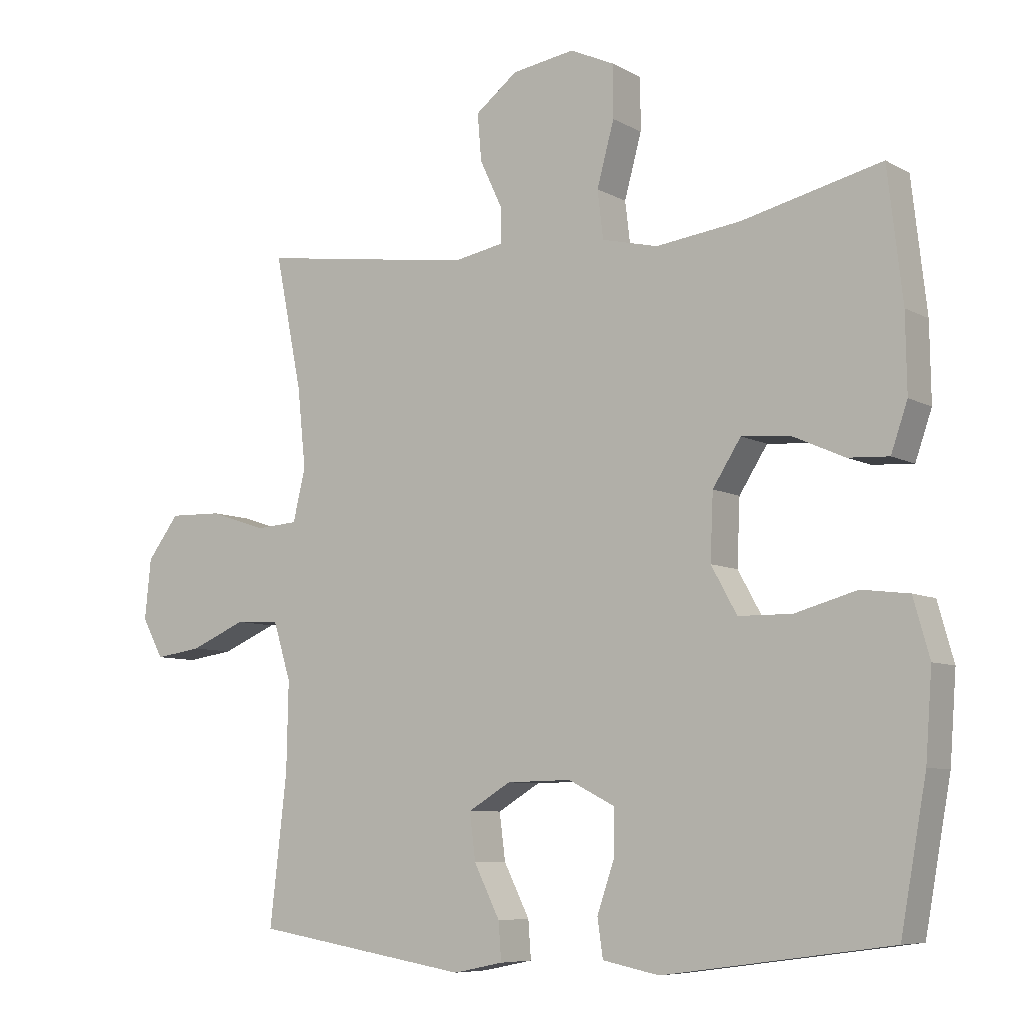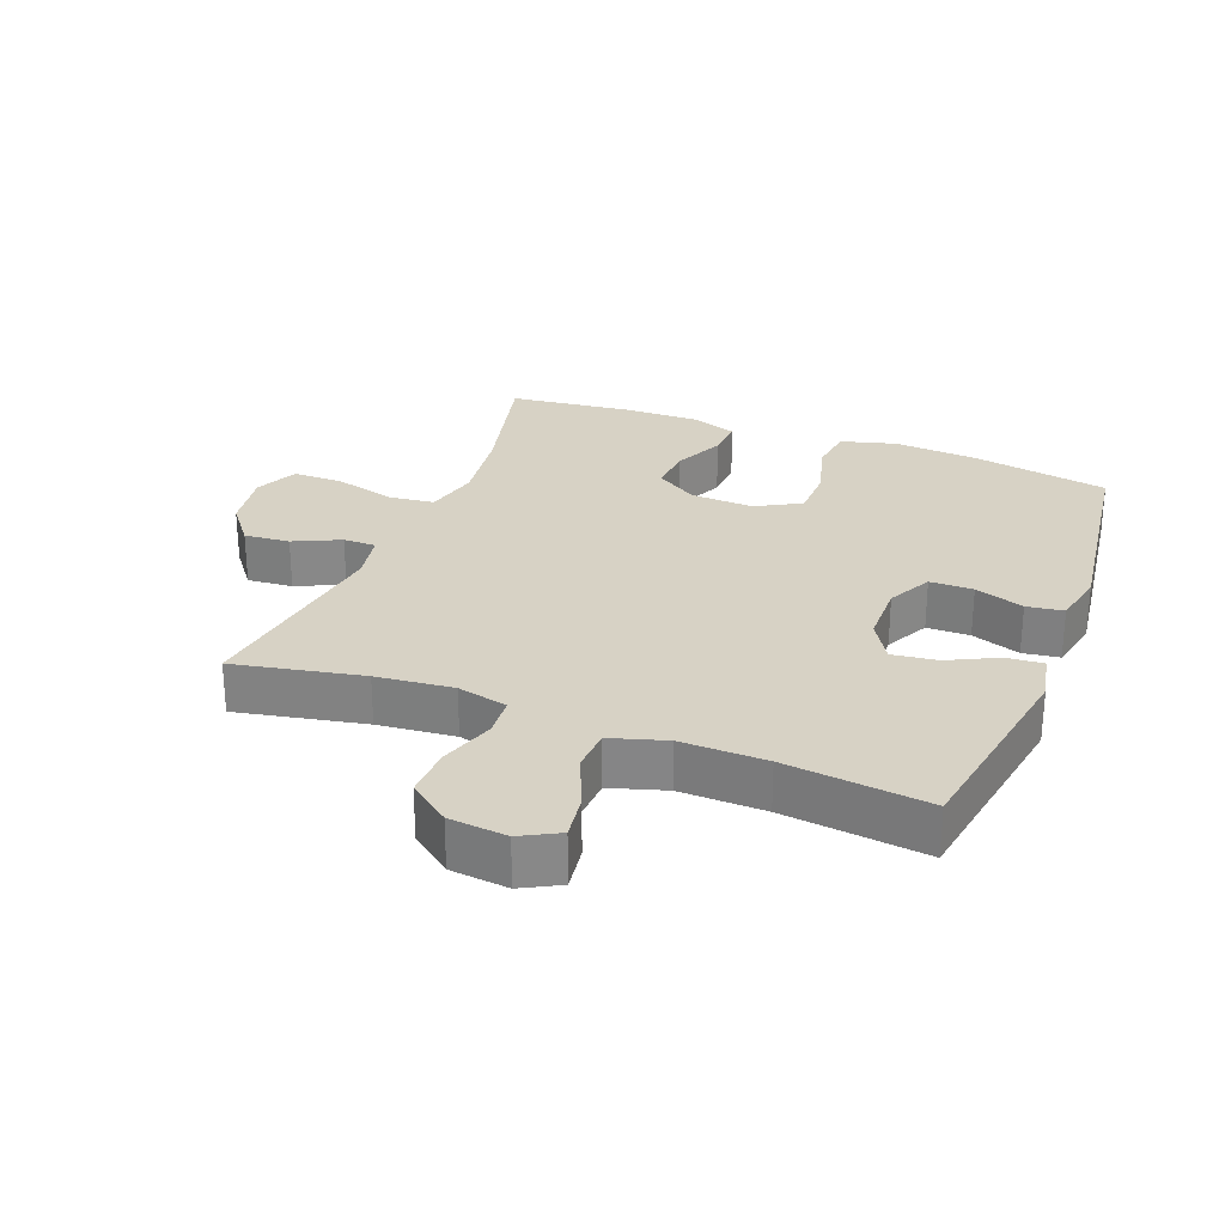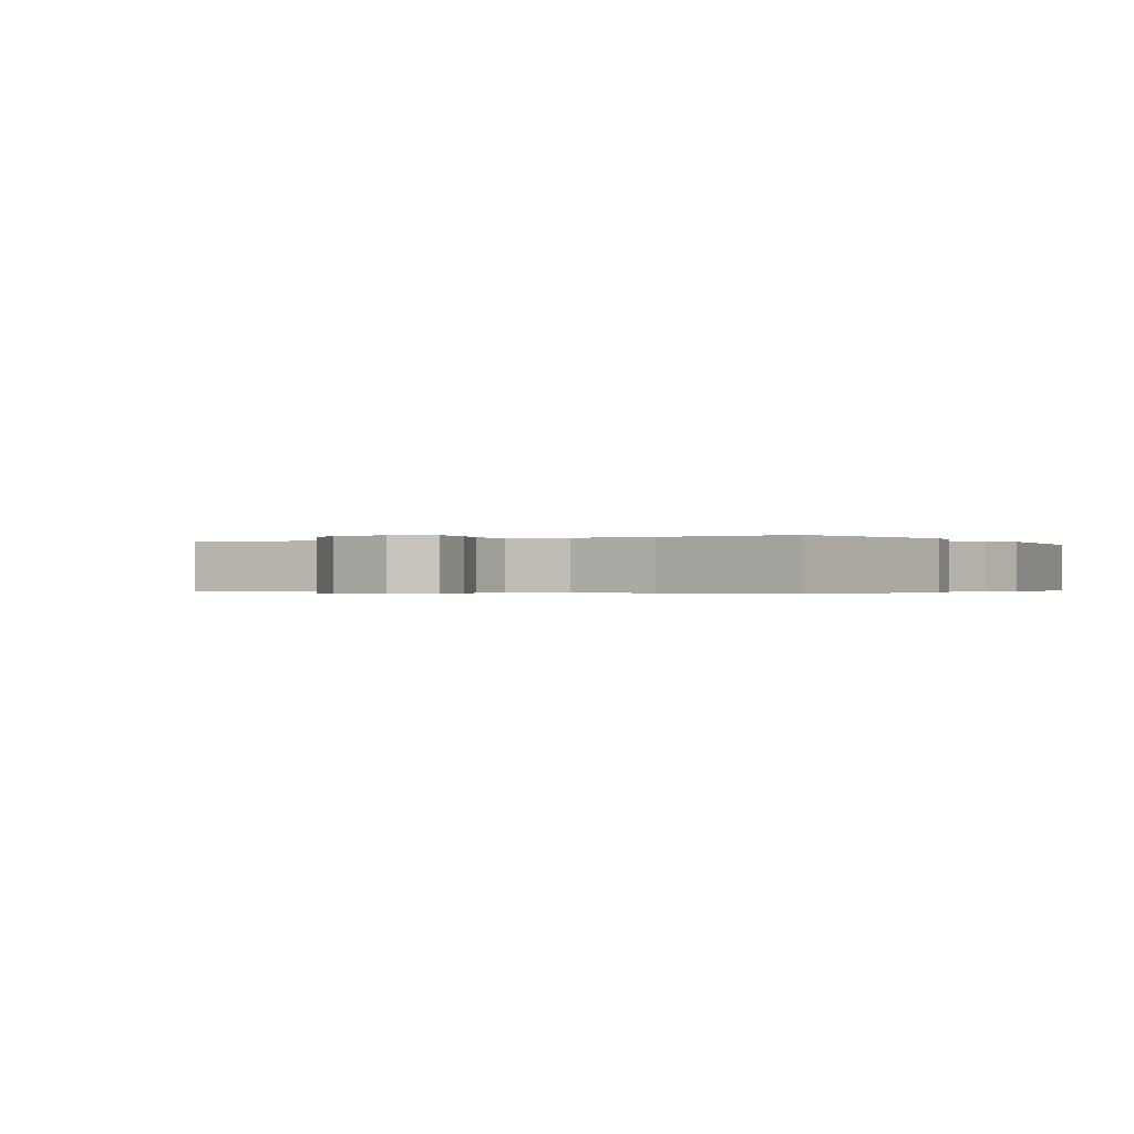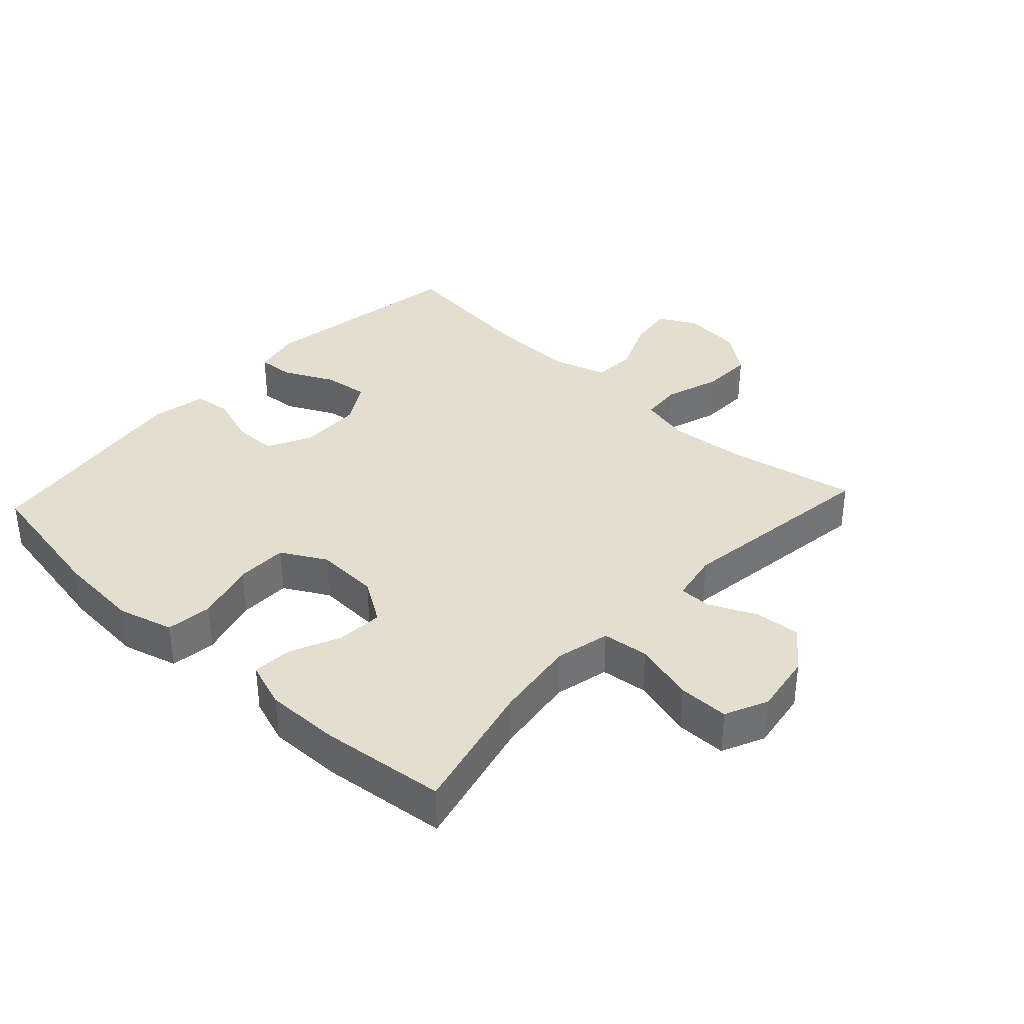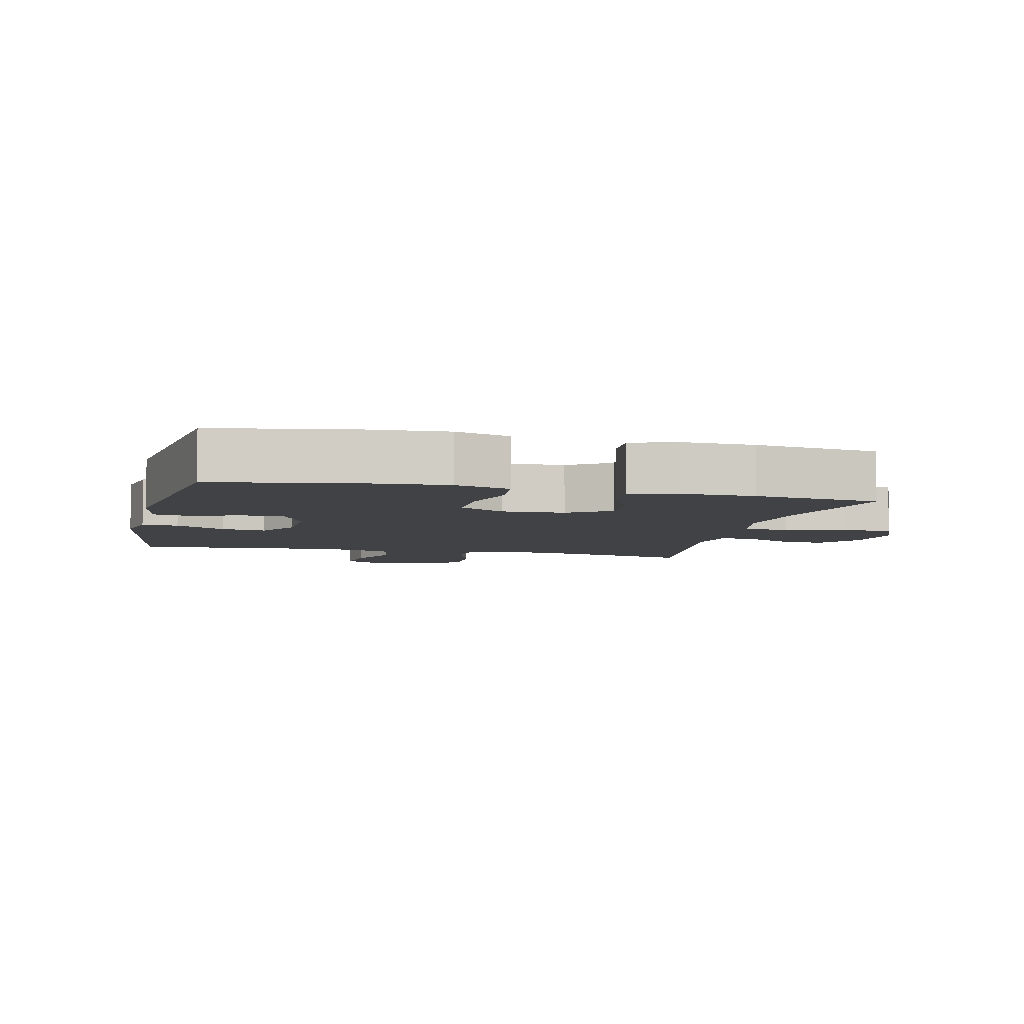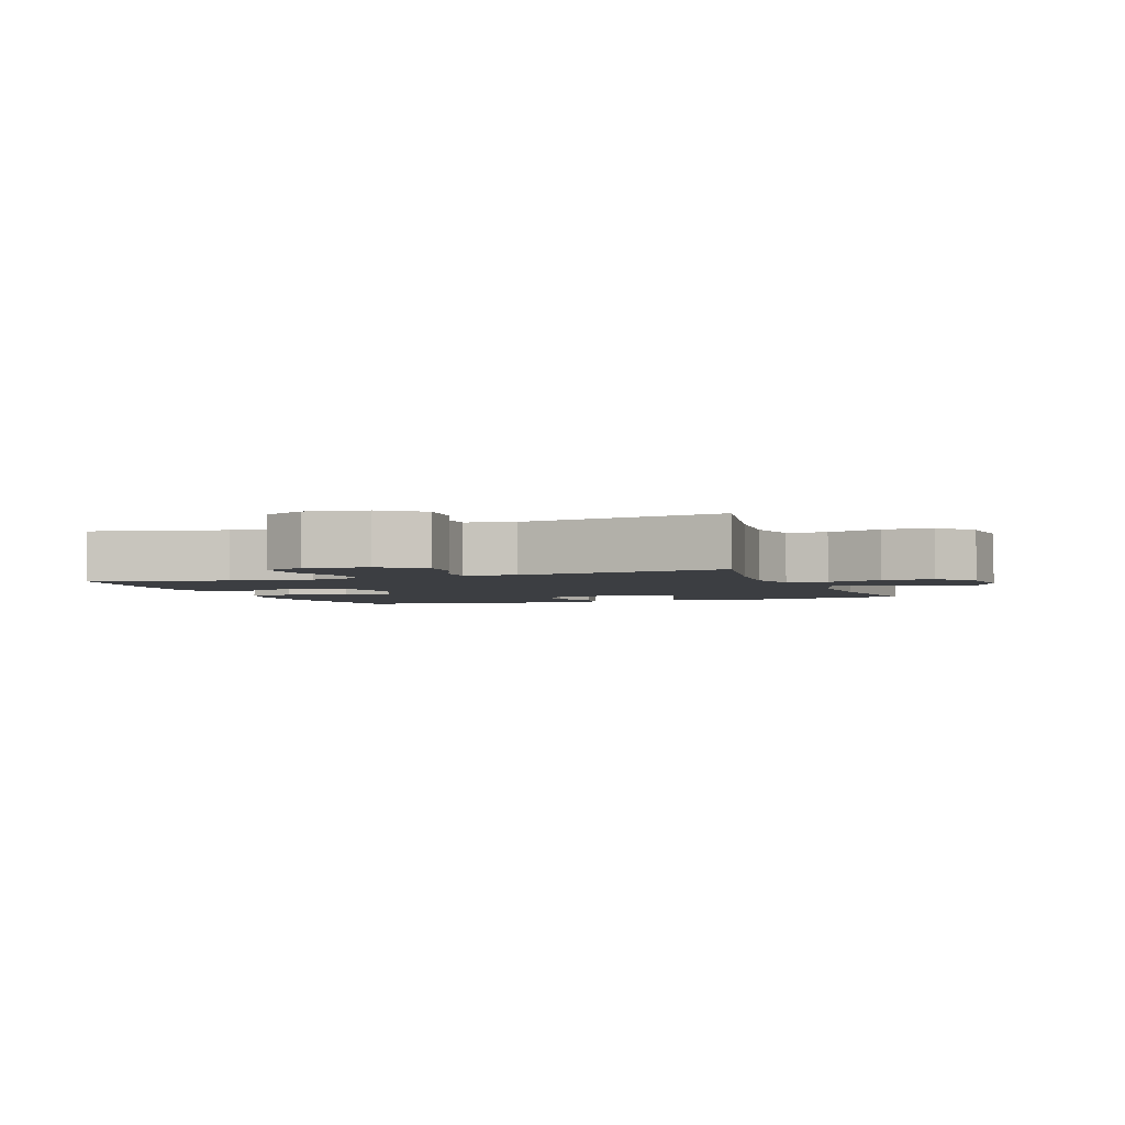
<metadata>
{"format":"obj","ext":"obj","renderer":"f3d","projection":"perspective","resolution":1024,"background":"white","views":[{"elev":-7.4,"azim":-146.6,"up":"+Z"},{"elev":27.5,"azim":111.3,"up":"+Y"},{"elev":-0.3,"azim":121.1,"up":"+Y"},{"elev":36.5,"azim":-47.1,"up":"+Y"},{"elev":-6.2,"azim":-103.5,"up":"+Y"},{"elev":-3.1,"azim":20.8,"up":"+Y"}]}
</metadata>
<code>
o path1014
v -0.5527 0.0375 0.2877
v -0.5546 0.0375 0.1708
v -0.5295 0.0375 0.09796
v -0.4673 0.0375 0.1015
v -0.3868 0.0375 0.1374
v -0.3139 0.0375 0.1428
v -0.2709 0.0375 0.07526
v -0.2665 0.0375 -0.02455
v -0.3058 0.0375 -0.09532
v -0.3872 0.0375 -0.09642
v -0.482 0.0375 -0.07001
v -0.5545 0.0375 -0.07893
v -0.5791 0.0375 -0.1665
v -0.5693 0.0375 -0.2979
v -0.53 0.0375 -0.5161
v -0.1831 0.0375 -0.5641
v -0.09646 0.0375 -0.5465
v -0.08815 0.0375 -0.4884
v -0.115 0.0375 -0.4106
v -0.1143 0.0375 -0.3419
v -0.04421 0.0375 -0.3064
v 0.05423 0.0375 -0.3084
v 0.1192 0.0375 -0.3475
v 0.1102 0.0375 -0.4183
v 0.071 0.0375 -0.4968
v 0.06679 0.0375 -0.5542
v 0.1428 0.0375 -0.57
v 0.4719 0.0375 -0.5161
v 0.446 0.0375 -0.2897
v 0.4432 0.0375 -0.1544
v 0.4702 0.0375 -0.0667
v 0.5375 0.0375 -0.06348
v 0.6225 0.0375 -0.09983
v 0.6939 0.0375 -0.1103
v 0.7265 0.0375 -0.05029
v 0.7171 0.0375 0.04172
v 0.6685 0.0375 0.1064
v 0.5879 0.0375 0.1043
v 0.5007 0.0375 0.07559
v 0.437 0.0375 0.08036
v 0.4182 0.0375 0.1601
v 0.4308 0.0375 0.282
v 0.4719 0.0375 0.4856
v 0.1449 0.0375 0.4398
v 0.06725 0.0375 0.4545
v 0.06743 0.0375 0.5064
v 0.102 0.0375 0.5797
v 0.1082 0.0375 0.6518
v 0.04384 0.0375 0.702
v -0.05194 0.0375 0.7172
v -0.1196 0.0375 0.6863
v -0.1198 0.0375 0.6068
v -0.09358 0.0375 0.5103
v -0.1022 0.0375 0.4373
v -0.1879 0.0375 0.417
v -0.3165 0.0375 0.434
v -0.53 0.0375 0.4856
v -0.5527 -0.0375 0.2877
v -0.5546 -0.0375 0.1708
v -0.5295 -0.0375 0.09796
v -0.4673 -0.0375 0.1015
v -0.3868 -0.0375 0.1374
v -0.3139 -0.0375 0.1428
v -0.2709 -0.0375 0.07526
v -0.2665 -0.0375 -0.02455
v -0.3058 -0.0375 -0.09532
v -0.3872 -0.0375 -0.09642
v -0.482 -0.0375 -0.07001
v -0.5545 -0.0375 -0.07893
v -0.5791 -0.0375 -0.1665
v -0.5693 -0.0375 -0.2979
v -0.53 -0.0375 -0.5161
v -0.1831 -0.0375 -0.5641
v -0.09646 -0.0375 -0.5465
v -0.08815 -0.0375 -0.4884
v -0.115 -0.0375 -0.4106
v -0.1143 -0.0375 -0.3419
v -0.04421 -0.0375 -0.3064
v 0.05423 -0.0375 -0.3084
v 0.1192 -0.0375 -0.3475
v 0.1102 -0.0375 -0.4183
v 0.071 -0.0375 -0.4968
v 0.06679 -0.0375 -0.5542
v 0.1428 -0.0375 -0.57
v 0.4719 -0.0375 -0.5161
v 0.446 -0.0375 -0.2897
v 0.4432 -0.0375 -0.1544
v 0.4702 -0.0375 -0.0667
v 0.5375 -0.0375 -0.06348
v 0.6225 -0.0375 -0.09983
v 0.6939 -0.0375 -0.1103
v 0.7265 -0.0375 -0.05029
v 0.7171 -0.0375 0.04172
v 0.6685 -0.0375 0.1064
v 0.5879 -0.0375 0.1043
v 0.5007 -0.0375 0.07559
v 0.437 -0.0375 0.08036
v 0.4182 -0.0375 0.1601
v 0.4308 -0.0375 0.282
v 0.4719 -0.0375 0.4856
v 0.1449 -0.0375 0.4398
v 0.06725 -0.0375 0.4545
v 0.06743 -0.0375 0.5064
v 0.102 -0.0375 0.5797
v 0.1082 -0.0375 0.6518
v 0.04384 -0.0375 0.702
v -0.05194 -0.0375 0.7172
v -0.1196 -0.0375 0.6863
v -0.1198 -0.0375 0.6068
v -0.09358 -0.0375 0.5103
v -0.1022 -0.0375 0.4373
v -0.1879 -0.0375 0.417
v -0.3165 -0.0375 0.434
v -0.53 -0.0375 0.4856
v 0.04384 0.0375 0.702
v -0.05194 0.0375 0.7172
v -0.1196 0.0375 0.6863
v -0.1196 0.0375 0.6863
v 0.1082 0.0375 0.6518
v -0.1198 0.0375 0.6068
v 0.102 0.0375 0.5797
v -0.09358 0.0375 0.5103
v 0.06743 0.0375 0.5064
v -0.1022 0.0375 0.4373
v -0.1022 0.0375 0.4373
v 0.06725 0.0375 0.4545
v 0.06725 0.0375 0.4545
v -0.3165 0.0375 0.434
v -0.53 0.0375 0.4856
v -0.53 0.0375 0.4856
v 0.1449 0.0375 0.4398
v 0.4719 0.0375 0.4856
v 0.4719 0.0375 0.4856
v -0.1879 0.0375 0.417
v -0.5527 0.0375 0.2877
v 0.4308 0.0375 0.282
v -0.5546 0.0375 0.1708
v 0.4182 0.0375 0.1601
v -0.3868 0.0375 0.1374
v -0.3139 0.0375 0.1428
v -0.3139 0.0375 0.1428
v -0.5295 0.0375 0.09796
v -0.5295 0.0375 0.09796
v 0.437 0.0375 0.08036
v 0.437 0.0375 0.08036
v -0.2709 0.0375 0.07526
v -0.4673 0.0375 0.1015
v 0.7171 0.0375 0.04172
v 0.6685 0.0375 0.1064
v 0.5879 0.0375 0.1043
v 0.5007 0.0375 0.07559
v -0.2665 0.0375 -0.02455
v 0.7265 0.0375 -0.05029
v -0.3058 0.0375 -0.09532
v 0.6939 0.0375 -0.1103
v 0.6939 0.0375 -0.1103
v 0.6225 0.0375 -0.09983
v 0.5375 0.0375 -0.06348
v 0.4702 0.0375 -0.0667
v 0.4702 0.0375 -0.0667
v 0.4432 0.0375 -0.1544
v -0.3872 0.0375 -0.09642
v -0.482 0.0375 -0.07001
v -0.5545 0.0375 -0.07893
v -0.5545 0.0375 -0.07893
v -0.5791 0.0375 -0.1665
v 0.446 0.0375 -0.2897
v -0.5693 0.0375 -0.2979
v -0.04421 0.0375 -0.3064
v 0.05423 0.0375 -0.3084
v -0.1143 0.0375 -0.3419
v -0.1143 0.0375 -0.3419
v 0.1192 0.0375 -0.3475
v 0.1192 0.0375 -0.3475
v -0.115 0.0375 -0.4106
v 0.1102 0.0375 -0.4183
v -0.08815 0.0375 -0.4884
v 0.4719 0.0375 -0.5161
v 0.4719 0.0375 -0.5161
v 0.071 0.0375 -0.4968
v -0.09646 0.0375 -0.5465
v -0.09646 0.0375 -0.5465
v -0.53 0.0375 -0.5161
v -0.53 0.0375 -0.5161
v 0.06679 0.0375 -0.5542
v 0.06679 0.0375 -0.5542
v -0.1831 0.0375 -0.5641
v 0.1428 0.0375 -0.57
v 0.04384 -0.0375 0.702
v -0.05194 -0.0375 0.7172
v -0.1196 -0.0375 0.6863
v -0.1196 -0.0375 0.6863
v 0.1082 -0.0375 0.6518
v -0.1198 -0.0375 0.6068
v 0.102 -0.0375 0.5797
v -0.09358 -0.0375 0.5103
v 0.06743 -0.0375 0.5064
v -0.1022 -0.0375 0.4373
v -0.1022 -0.0375 0.4373
v 0.06725 -0.0375 0.4545
v 0.06725 -0.0375 0.4545
v -0.3165 -0.0375 0.434
v -0.53 -0.0375 0.4856
v -0.53 -0.0375 0.4856
v 0.1449 -0.0375 0.4398
v 0.4719 -0.0375 0.4856
v 0.4719 -0.0375 0.4856
v -0.1879 -0.0375 0.417
v -0.5527 -0.0375 0.2877
v 0.4308 -0.0375 0.282
v -0.5546 -0.0375 0.1708
v 0.4182 -0.0375 0.1601
v -0.3868 -0.0375 0.1374
v -0.3139 -0.0375 0.1428
v -0.3139 -0.0375 0.1428
v -0.5295 -0.0375 0.09796
v -0.5295 -0.0375 0.09796
v 0.437 -0.0375 0.08036
v 0.437 -0.0375 0.08036
v -0.2709 -0.0375 0.07526
v -0.4673 -0.0375 0.1015
v 0.7171 -0.0375 0.04172
v 0.6685 -0.0375 0.1064
v 0.5879 -0.0375 0.1043
v 0.5007 -0.0375 0.07559
v -0.2665 -0.0375 -0.02455
v 0.7265 -0.0375 -0.05029
v -0.3058 -0.0375 -0.09532
v 0.6939 -0.0375 -0.1103
v 0.6939 -0.0375 -0.1103
v 0.6225 -0.0375 -0.09983
v 0.5375 -0.0375 -0.06348
v 0.4702 -0.0375 -0.0667
v 0.4702 -0.0375 -0.0667
v 0.4432 -0.0375 -0.1544
v -0.3872 -0.0375 -0.09642
v -0.482 -0.0375 -0.07001
v -0.5545 -0.0375 -0.07893
v -0.5545 -0.0375 -0.07893
v -0.5791 -0.0375 -0.1665
v 0.446 -0.0375 -0.2897
v -0.5693 -0.0375 -0.2979
v -0.04421 -0.0375 -0.3064
v 0.05423 -0.0375 -0.3084
v -0.1143 -0.0375 -0.3419
v -0.1143 -0.0375 -0.3419
v 0.1192 -0.0375 -0.3475
v 0.1192 -0.0375 -0.3475
v -0.115 -0.0375 -0.4106
v 0.1102 -0.0375 -0.4183
v -0.08815 -0.0375 -0.4884
v 0.4719 -0.0375 -0.5161
v 0.4719 -0.0375 -0.5161
v 0.071 -0.0375 -0.4968
v -0.09646 -0.0375 -0.5465
v -0.09646 -0.0375 -0.5465
v -0.53 -0.0375 -0.5161
v -0.53 -0.0375 -0.5161
v 0.06679 -0.0375 -0.5542
v 0.06679 -0.0375 -0.5542
v -0.1831 -0.0375 -0.5641
v 0.1428 -0.0375 -0.57
f 194 189 190
f 228 243 226
f 229 227 231
f 213 214 202
f 261 249 257
f 242 228 236
f 232 225 233
f 231 224 232
f 189 194 195
f 220 208 214
f 226 244 220
f 218 233 225
f 197 195 194
f 242 236 240
f 211 213 209
f 236 237 240
f 189 195 193
f 249 261 251
f 222 224 231
f 220 200 198
f 250 241 247
f 244 235 218
f 194 190 191
f 220 212 205
f 247 235 244
f 205 212 210
f 198 208 220
f 213 211 221
f 209 202 203
f 243 244 226
f 259 262 254
f 244 212 220
f 262 252 250
f 245 243 228
f 241 250 252
f 198 200 196
f 223 224 222
f 227 222 231
f 225 232 224
f 218 212 244
f 209 213 202
f 242 245 228
f 214 208 202
f 235 233 218
f 235 247 241
f 240 237 238
f 254 262 250
f 220 205 200
f 221 211 216
f 205 210 206
f 196 200 197
f 196 197 194
f 249 245 257
f 257 245 242
f 255 251 261
f 49 50 107 106
f 50 118 192 107
f 48 49 106 105
f 51 52 109 108
f 47 48 105 104
f 52 53 110 109
f 46 47 104 103
f 53 125 199 110
f 127 46 103 201
f 56 130 204 113
f 44 45 102 101
f 133 44 101 207
f 54 55 112 111
f 55 56 113 112
f 57 1 58 114
f 42 43 100 99
f 1 2 59 58
f 41 42 99 98
f 5 141 215 62
f 2 143 217 59
f 145 41 98 219
f 6 7 64 63
f 4 5 62 61
f 3 4 61 60
f 36 37 94 93
f 37 38 95 94
f 38 39 96 95
f 39 40 97 96
f 7 8 65 64
f 35 36 93 92
f 8 9 66 65
f 156 35 92 230
f 33 34 91 90
f 32 33 90 89
f 160 32 89 234
f 30 31 88 87
f 10 11 68 67
f 11 165 239 68
f 12 13 70 69
f 9 10 67 66
f 29 30 87 86
f 13 14 71 70
f 21 22 79 78
f 172 21 78 246
f 22 174 248 79
f 19 20 77 76
f 23 24 81 80
f 18 19 76 75
f 179 29 86 253
f 24 25 82 81
f 182 18 75 256
f 14 184 258 71
f 25 186 260 82
f 16 17 74 73
f 15 16 73 72
f 27 28 85 84
f 26 27 84 83
f 120 116 115
f 154 152 169
f 155 157 153
f 139 128 140
f 187 183 175
f 168 162 154
f 158 159 151
f 157 158 150
f 115 121 120
f 146 140 134
f 152 146 170
f 144 151 159
f 123 120 121
f 168 166 162
f 137 135 139
f 162 166 163
f 115 119 121
f 175 177 187
f 148 157 150
f 146 124 126
f 176 173 167
f 170 144 161
f 120 117 116
f 146 131 138
f 173 170 161
f 131 136 138
f 124 146 134
f 139 147 137
f 135 129 128
f 169 152 170
f 185 180 188
f 170 146 138
f 188 176 178
f 171 154 169
f 167 178 176
f 124 122 126
f 149 148 150
f 153 157 148
f 151 150 158
f 144 170 138
f 135 128 139
f 168 154 171
f 140 128 134
f 161 144 159
f 161 167 173
f 166 164 163
f 180 176 188
f 146 126 131
f 147 142 137
f 131 132 136
f 122 123 126
f 122 120 123
f 175 183 171
f 183 168 171
f 181 187 177

</code>
